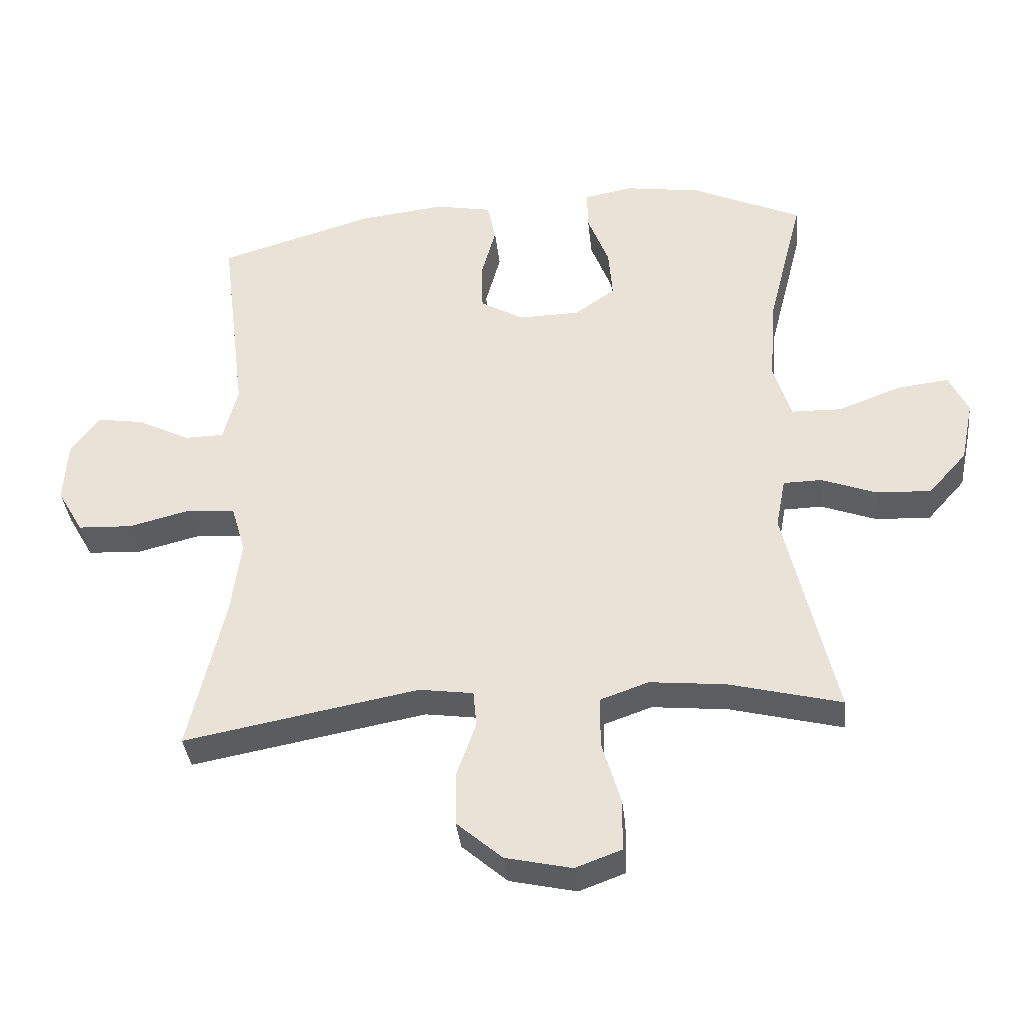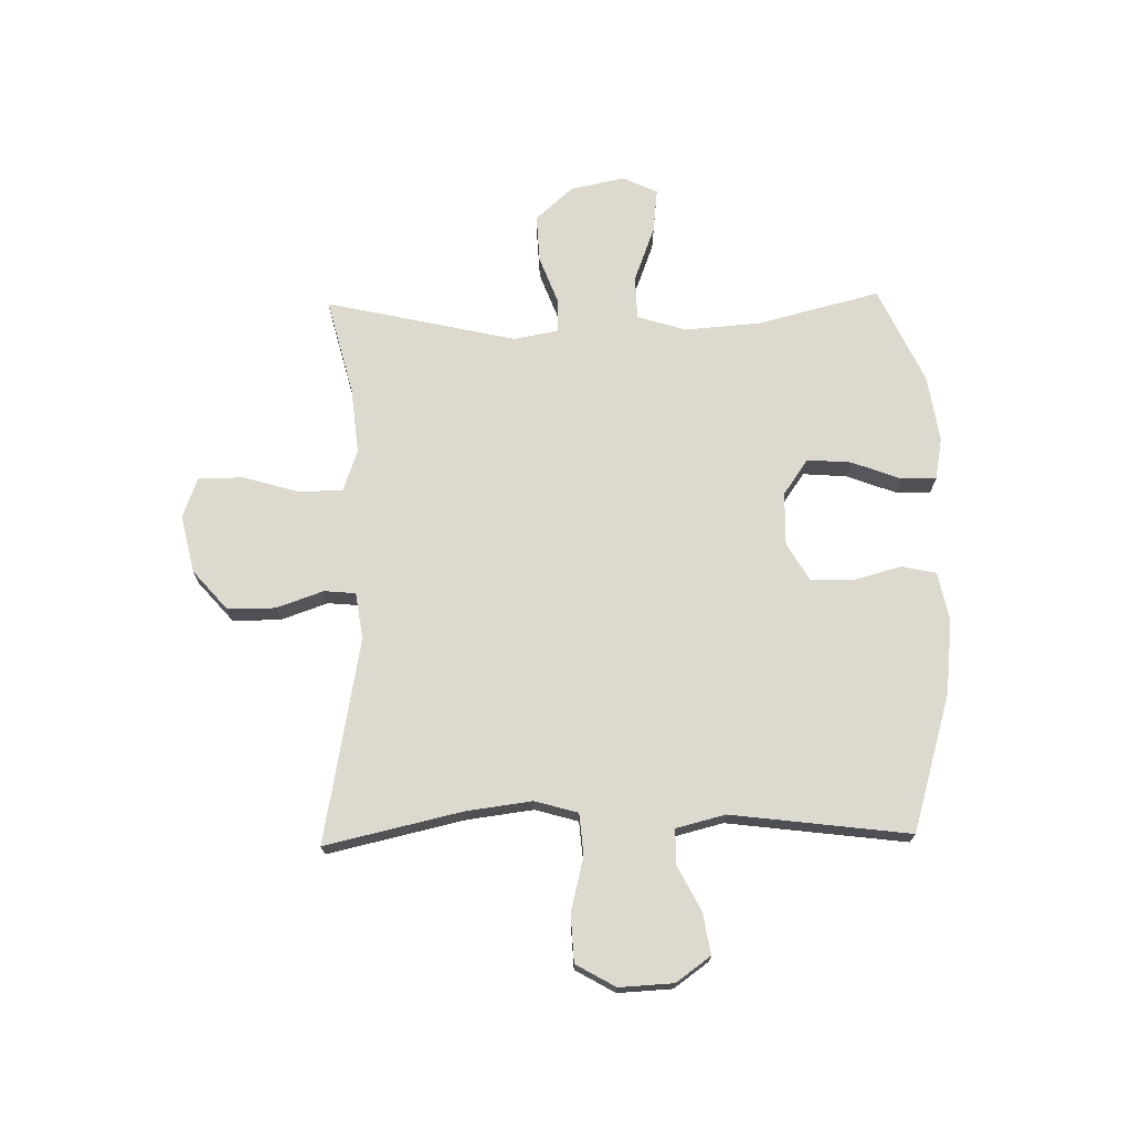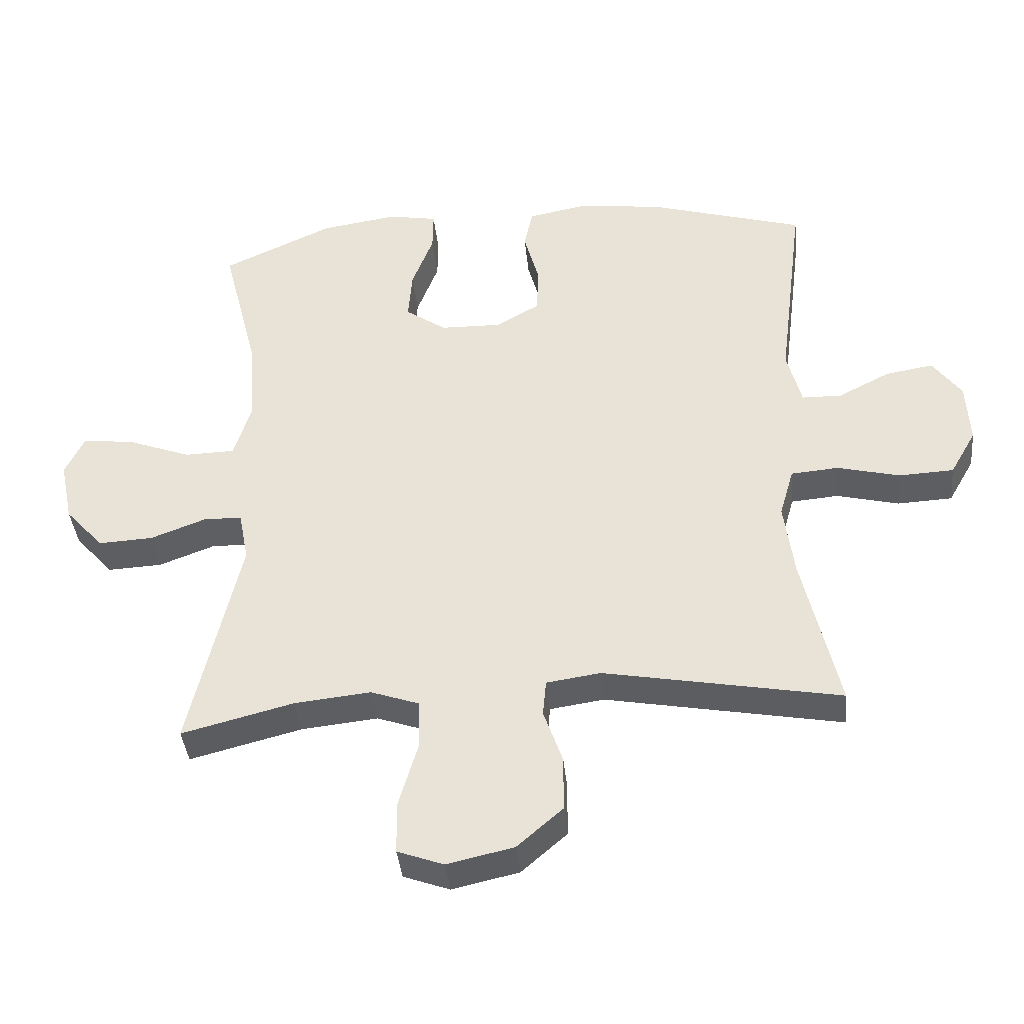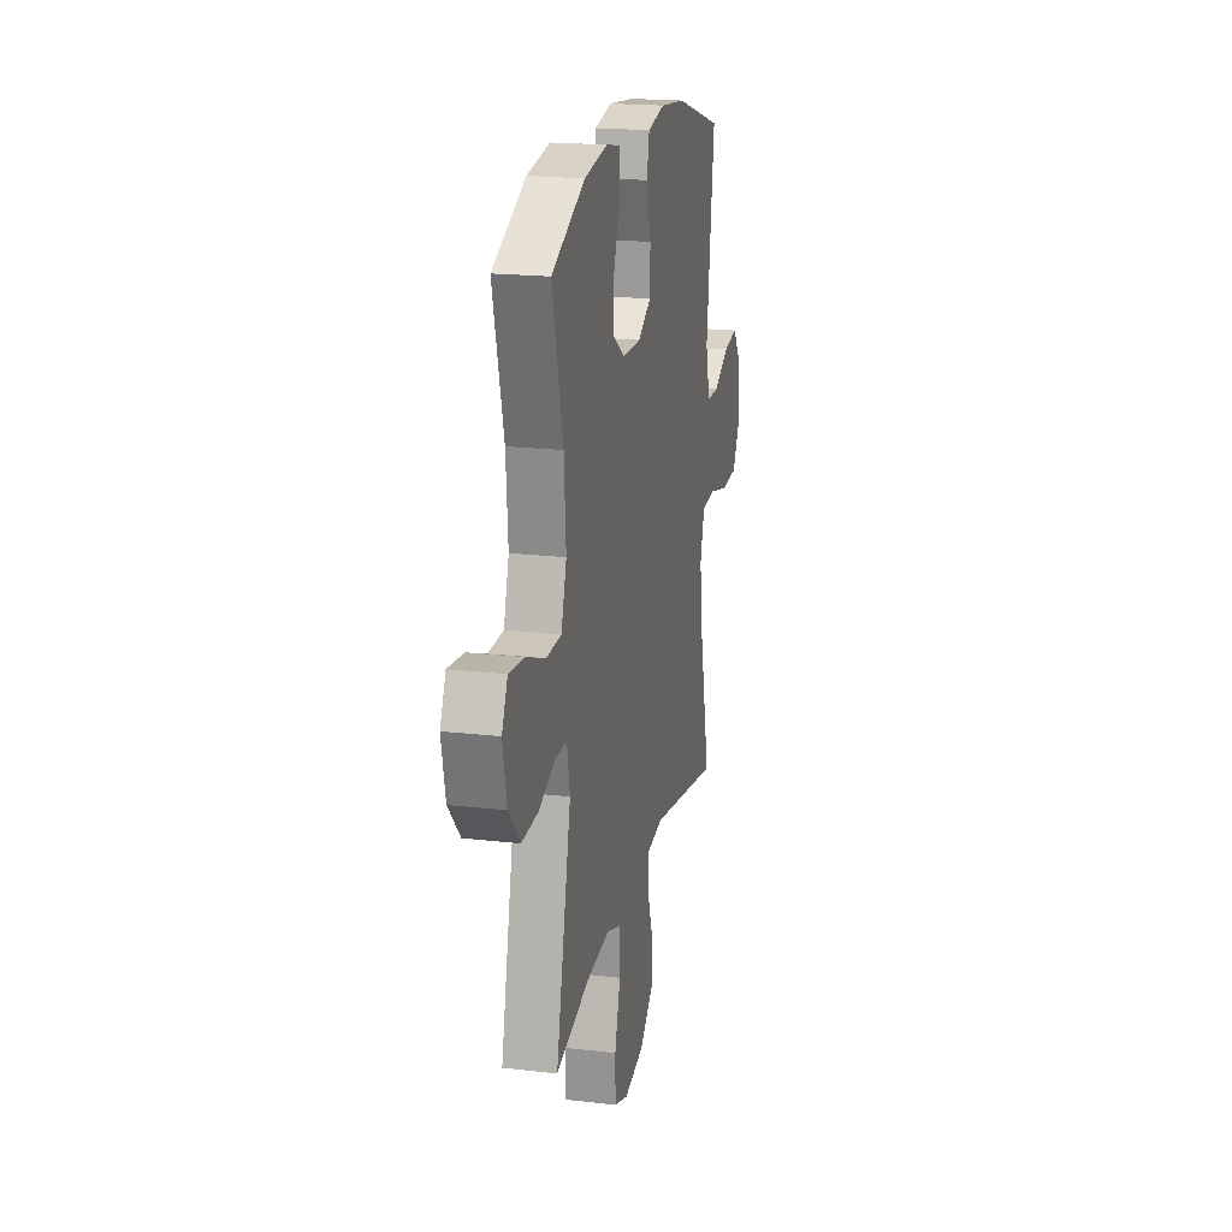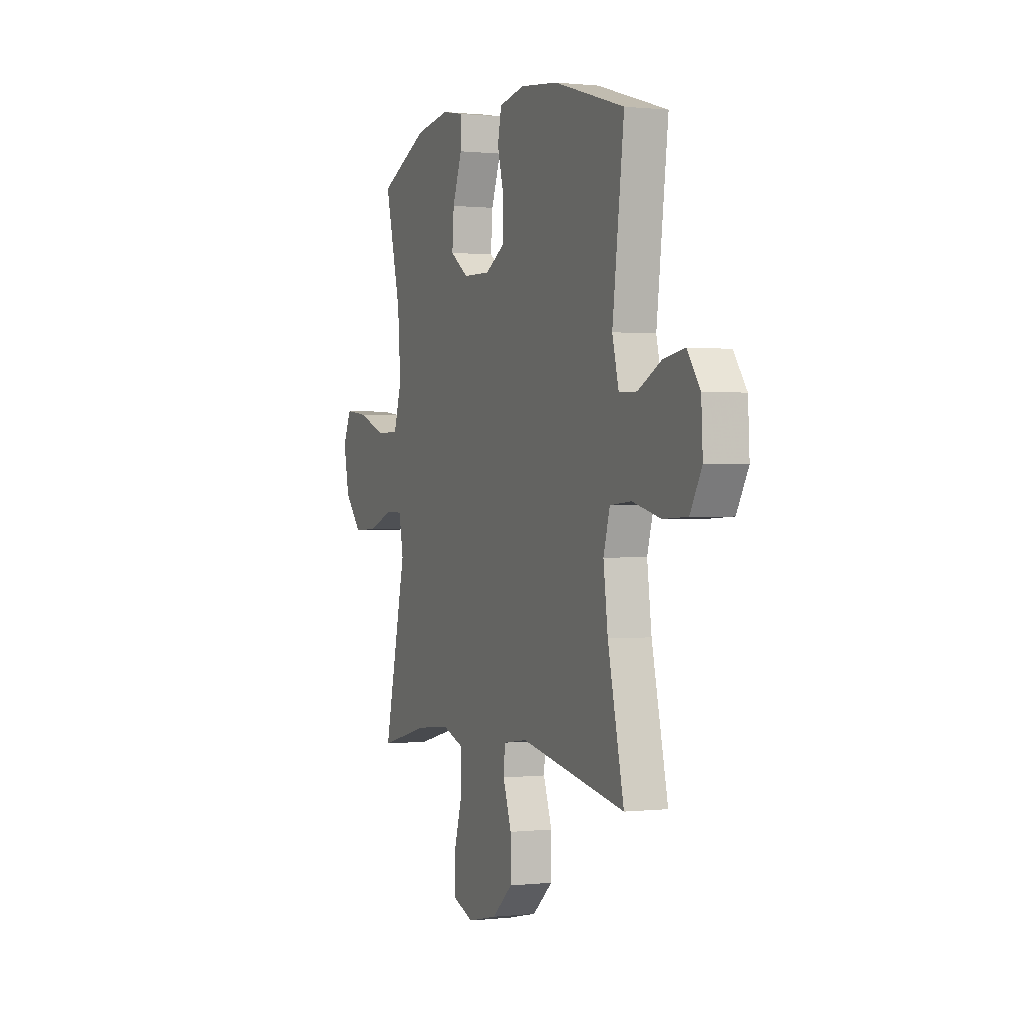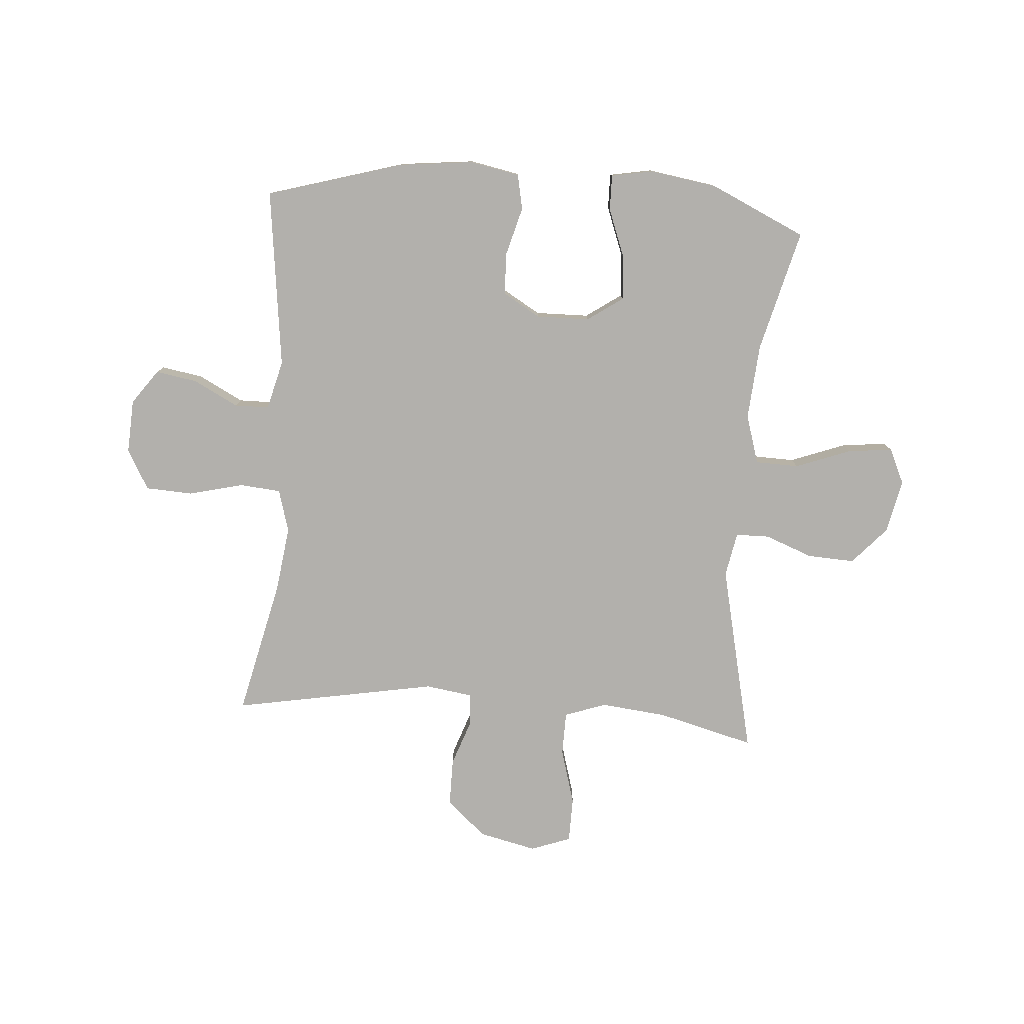
<metadata>
{"format":"obj","ext":"obj","renderer":"f3d","projection":"perspective","resolution":1024,"background":"white","views":[{"elev":-37.2,"azim":6.2,"up":"+Z"},{"elev":71.5,"azim":-91.2,"up":"+Y"},{"elev":-39.5,"azim":-174.3,"up":"+Z"},{"elev":19.6,"azim":102.3,"up":"+Z"},{"elev":0.5,"azim":-112.5,"up":"+Z"},{"elev":-78.8,"azim":-4.4,"up":"+Y"}]}
</metadata>
<code>
v 0.5 0.07 -0.5
v 0.328 0.07 -0.456
v 0.211 0.07 -0.444
v 0.137 0.07 -0.47
v 0.136 0.07 -0.548
v 0.165 0.07 -0.647
v 0.164 0.07 -0.727
v 0.093 0.07 -0.753
v -0.009 0.07 -0.73
v -0.079 0.07 -0.669
v -0.079 0.07 -0.584
v -0.05 0.07 -0.501
v -0.055 0.07 -0.445
v -0.138 0.07 -0.433
v -0.5 0.07 -0.5
v -0.445 0.07 -0.257
v -0.43 0.07 -0.141
v -0.452 0.07 -0.065
v -0.525 0.07 -0.059
v -0.621 0.07 -0.083
v -0.705 0.07 -0.079
v -0.745 0.07 -0.009
v -0.74 0.07 0.087
v -0.696 0.07 0.148
v -0.623 0.07 0.136
v -0.543 0.07 0.095
v -0.482 0.07 0.096
v -0.46 0.07 0.183
v -0.5 0.07 0.5
v -0.258 0.07 0.572
v -0.127 0.07 0.587
v -0.039 0.07 0.57
v -0.026 0.07 0.508
v -0.049 0.07 0.423
v -0.047 0.07 0.348
v 0.02 0.07 0.309
v 0.114 0.07 0.311
v 0.177 0.07 0.355
v 0.171 0.07 0.433
v 0.138 0.07 0.52
v 0.137 0.07 0.582
v 0.212 0.07 0.596
v 0.33 0.07 0.578
v 0.5 0.07 0.5
v 0.445 0.07 0.283
v 0.435 0.07 0.149
v 0.462 0.07 0.062
v 0.539 0.07 0.06
v 0.637 0.07 0.097
v 0.716 0.07 0.106
v 0.745 0.07 0.044
v 0.725 0.07 -0.052
v 0.666 0.07 -0.118
v 0.582 0.07 -0.114
v 0.497 0.07 -0.082
v 0.438 0.07 -0.083
v 0.423 0.07 -0.162
v 0.5 0 -0.5
v 0.328 0 -0.456
v 0.211 0 -0.444
v 0.137 0 -0.47
v 0.136 0 -0.548
v 0.165 0 -0.647
v 0.164 0 -0.727
v 0.093 0 -0.753
v -0.009 0 -0.73
v -0.079 0 -0.669
v -0.079 0 -0.584
v -0.05 0 -0.501
v -0.055 0 -0.445
v -0.138 0 -0.433
v -0.5 0 -0.5
v -0.445 0 -0.257
v -0.43 0 -0.141
v -0.452 0 -0.065
v -0.525 0 -0.059
v -0.621 0 -0.083
v -0.705 0 -0.079
v -0.745 0 -0.009
v -0.74 0 0.087
v -0.696 0 0.148
v -0.623 0 0.136
v -0.543 0 0.095
v -0.482 0 0.096
v -0.46 0 0.183
v -0.5 0 0.5
v -0.258 0 0.572
v -0.127 0 0.587
v -0.039 0 0.57
v -0.026 0 0.508
v -0.049 0 0.423
v -0.047 0 0.348
v 0.02 0 0.309
v 0.114 0 0.311
v 0.177 0 0.355
v 0.171 0 0.433
v 0.138 0 0.52
v 0.137 0 0.582
v 0.212 0 0.596
v 0.33 0 0.578
v 0.5 0 0.5
v 0.445 0 0.283
v 0.435 0 0.149
v 0.462 0 0.062
v 0.539 0 0.06
v 0.637 0 0.097
v 0.716 0 0.106
v 0.745 0 0.044
v 0.725 0 -0.052
v 0.666 0 -0.118
v 0.582 0 -0.114
v 0.497 0 -0.082
v 0.438 0 -0.083
v 0.423 0 -0.162
f 53 54 55
f 52 53 55
f 51 52 55
f 50 51 55
f 49 50 55
f 48 49 55
f 47 48 55 56
f 46 47 56 57
f 43 44 45
f 42 43 45
f 41 42 45
f 40 41 45
f 39 40 45
f 38 39 45 46
f 37 38 46 57
f 32 33 34
f 31 32 34
f 30 31 34
f 29 30 34
f 28 29 34
f 27 28 34 35
f 24 25 26
f 23 24 26
f 22 23 26
f 21 22 26
f 20 21 26
f 19 20 26
f 18 19 26 27
f 27 35 36
f 18 27 36
f 17 18 36
f 14 15 16
f 36 37 57
f 17 36 57
f 16 17 57
f 14 16 57
f 13 14 57
f 10 11 12
f 9 10 12
f 8 9 12
f 7 8 12
f 6 7 12
f 5 6 12
f 57 1 2
f 57 2 3
f 13 57 3 4
f 4 5 12 13
f 112 111 110
f 112 110 109
f 112 109 108
f 112 108 107
f 112 107 106
f 112 106 105
f 113 112 105 104
f 114 113 104 103
f 102 101 100
f 102 100 99
f 102 99 98
f 102 98 97
f 102 97 96
f 103 102 96 95
f 114 103 95 94
f 91 90 89
f 91 89 88
f 91 88 87
f 91 87 86
f 91 86 85
f 92 91 85 84
f 83 82 81
f 83 81 80
f 83 80 79
f 83 79 78
f 83 78 77
f 83 77 76
f 84 83 76 75
f 93 92 84
f 93 84 75
f 93 75 74
f 73 72 71
f 114 94 93
f 114 93 74
f 114 74 73
f 114 73 71
f 114 71 70
f 69 68 67
f 69 67 66
f 69 66 65
f 69 65 64
f 69 64 63
f 69 63 62
f 59 58 114
f 60 59 114
f 61 60 114 70
f 70 69 62 61
f 1 58 59 2
f 2 59 60 3
f 3 60 61 4
f 4 61 62 5
f 5 62 63 6
f 6 63 64 7
f 7 64 65 8
f 8 65 66 9
f 9 66 67 10
f 10 67 68 11
f 11 68 69 12
f 12 69 70 13
f 13 70 71 14
f 14 71 72 15
f 15 72 73 16
f 16 73 74 17
f 17 74 75 18
f 18 75 76 19
f 19 76 77 20
f 20 77 78 21
f 21 78 79 22
f 22 79 80 23
f 23 80 81 24
f 24 81 82 25
f 25 82 83 26
f 26 83 84 27
f 27 84 85 28
f 28 85 86 29
f 29 86 87 30
f 30 87 88 31
f 31 88 89 32
f 32 89 90 33
f 33 90 91 34
f 34 91 92 35
f 35 92 93 36
f 36 93 94 37
f 37 94 95 38
f 38 95 96 39
f 39 96 97 40
f 40 97 98 41
f 41 98 99 42
f 42 99 100 43
f 43 100 101 44
f 44 101 102 45
f 45 102 103 46
f 46 103 104 47
f 47 104 105 48
f 48 105 106 49
f 49 106 107 50
f 50 107 108 51
f 51 108 109 52
f 52 109 110 53
f 53 110 111 54
f 54 111 112 55
f 55 112 113 56
f 56 113 114 57
f 57 114 58 1

</code>
